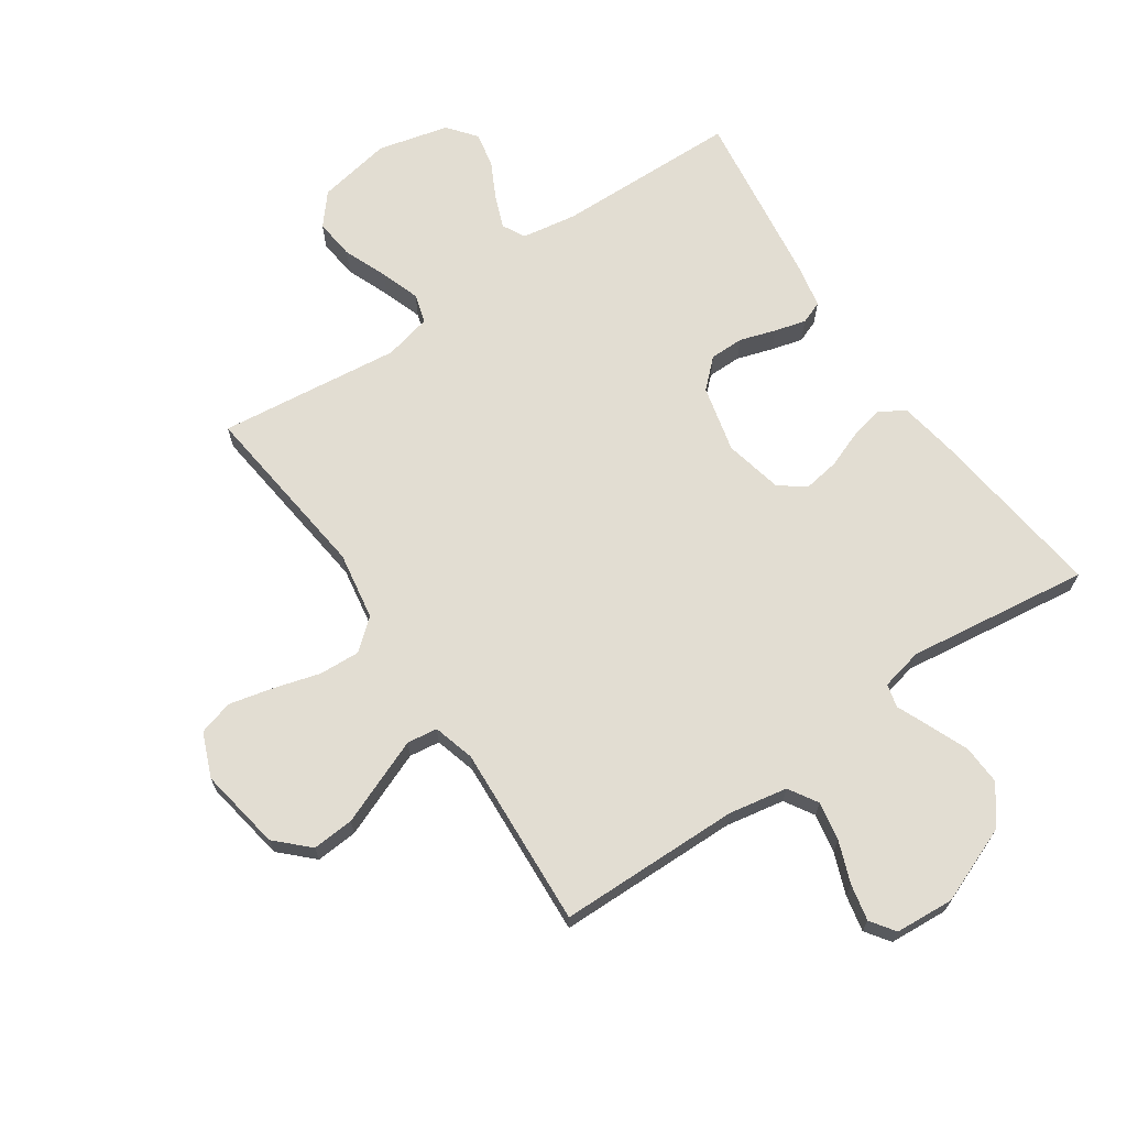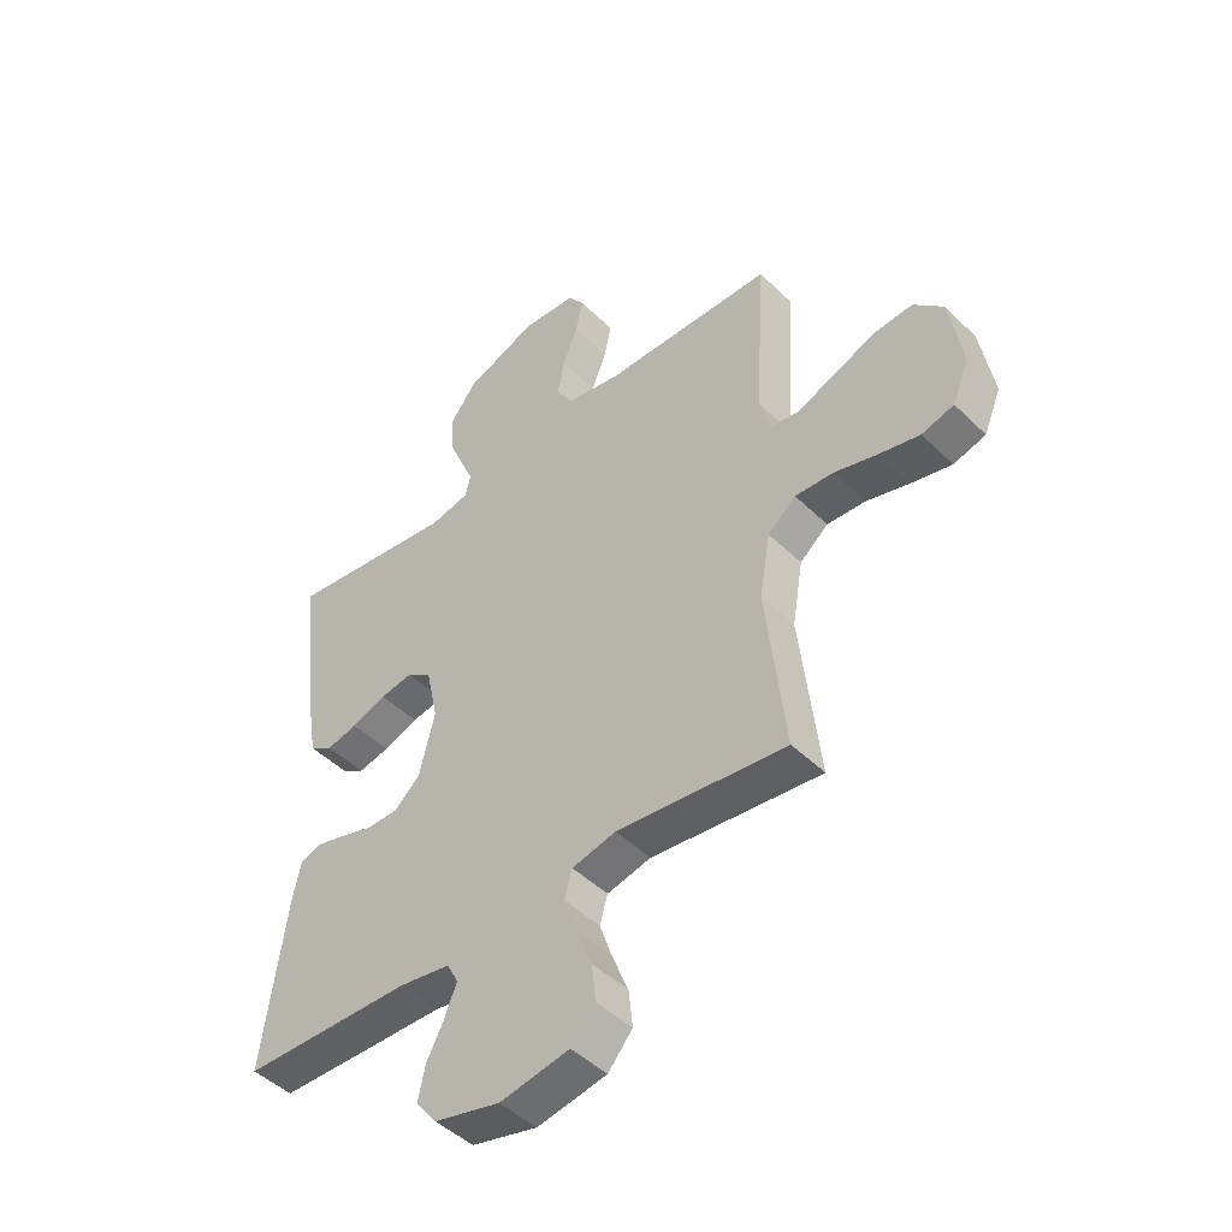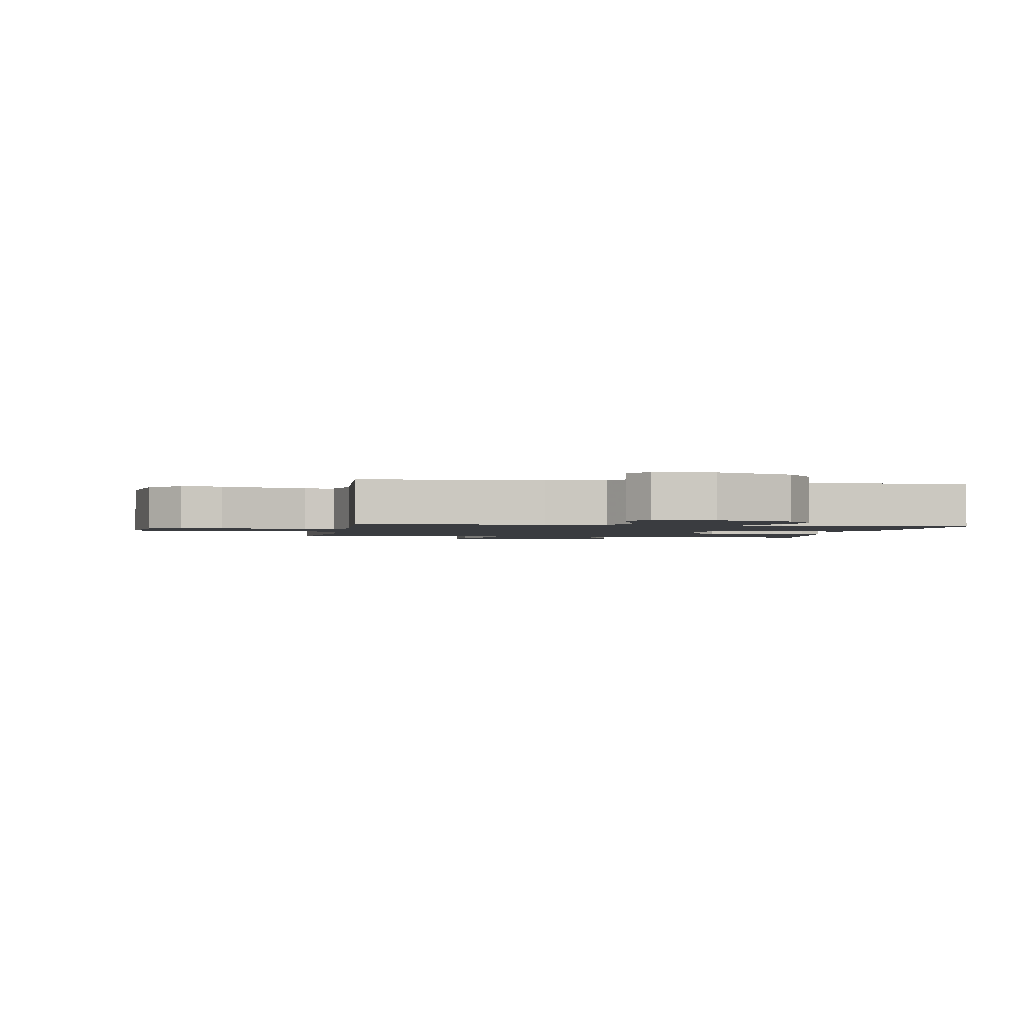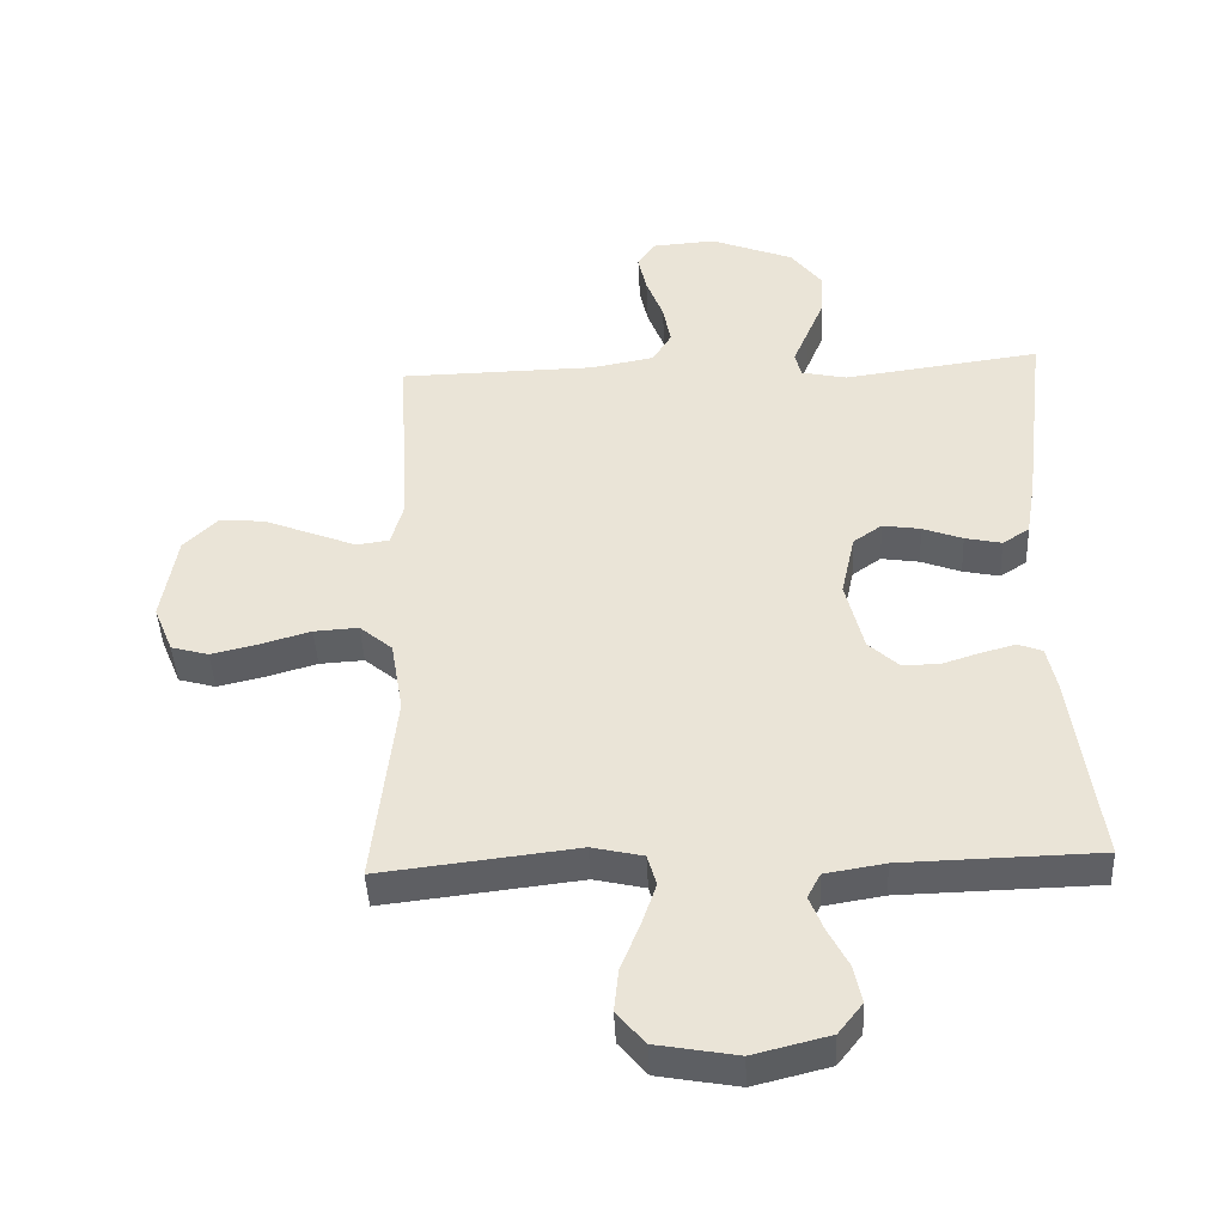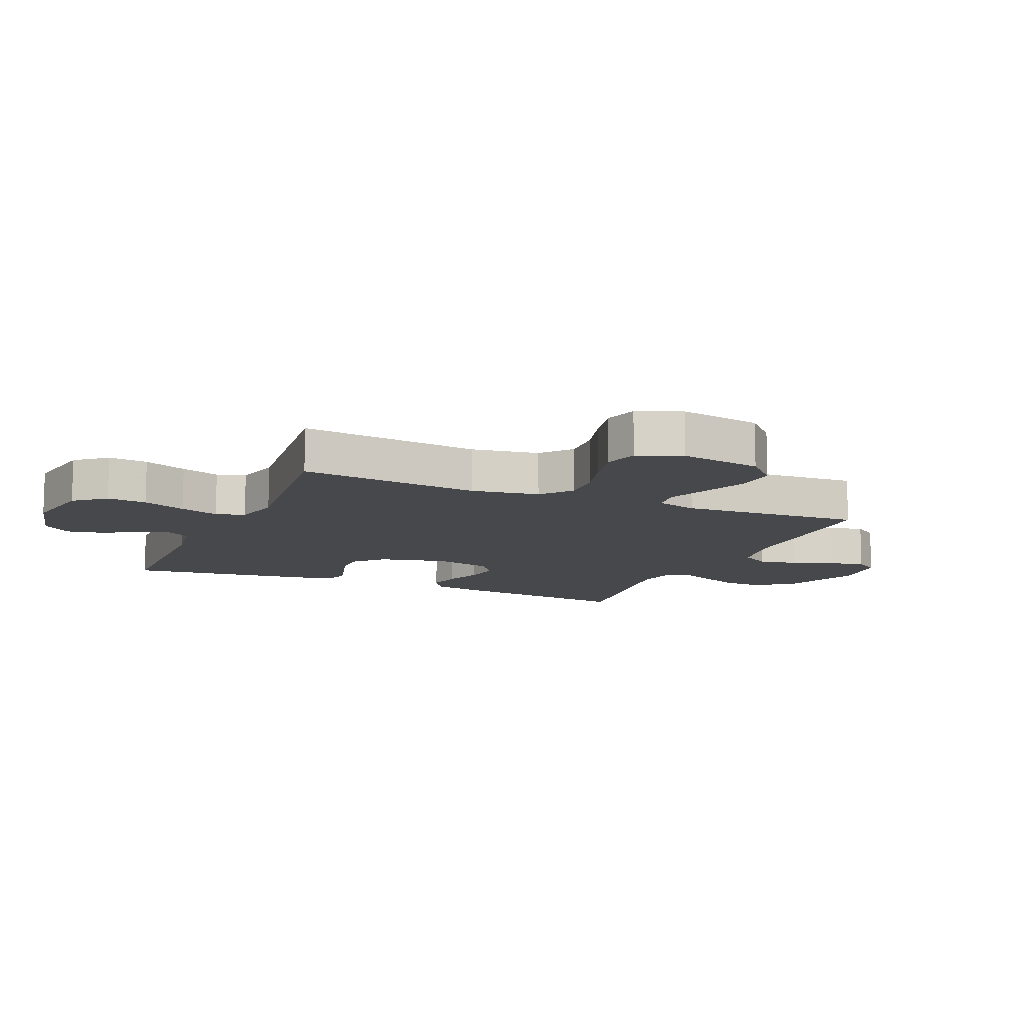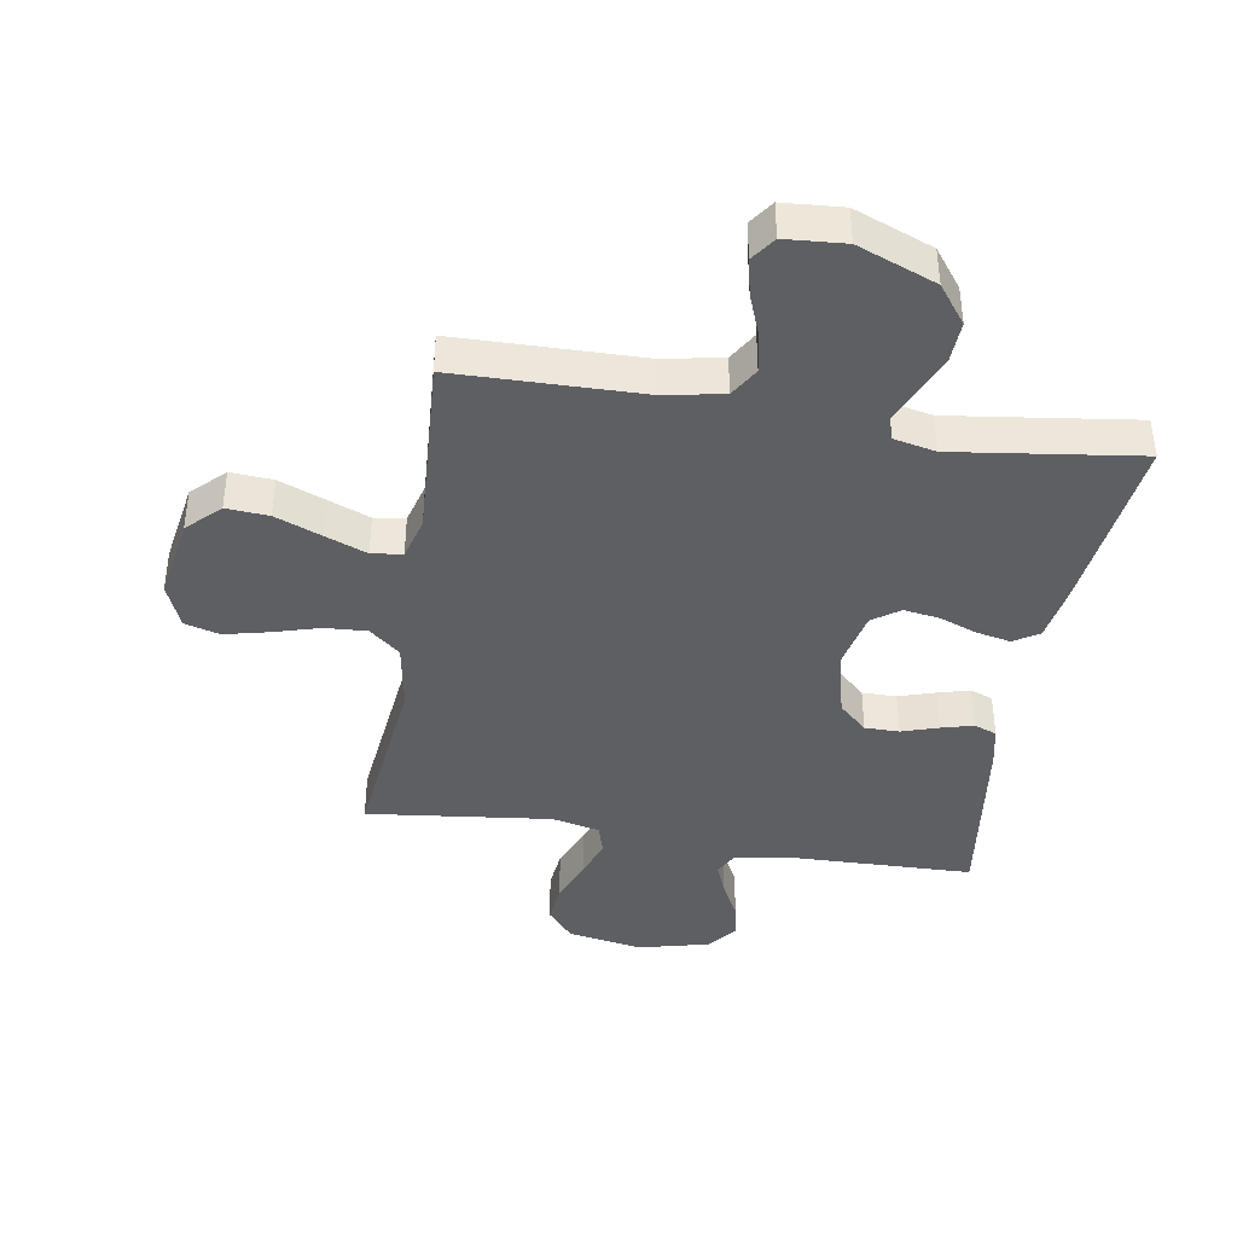
<metadata>
{"format":"obj","ext":"obj","renderer":"f3d","projection":"perspective","resolution":1024,"background":"white","views":[{"elev":68.3,"azim":-34.4,"up":"+Y"},{"elev":-46.7,"azim":-137.7,"up":"+Z"},{"elev":-1.7,"azim":-9.4,"up":"+Y"},{"elev":-43.5,"azim":2.7,"up":"+Z"},{"elev":-11.3,"azim":-113.5,"up":"+Y"},{"elev":-40.6,"azim":-9.3,"up":"+Y"}]}
</metadata>
<code>
v 0.5 0.07 0.5
v 0.464 0.07 0.2
v 0.449 0.07 0.11
v 0.408 0.07 0.084
v 0.352 0.07 0.096
v 0.291 0.07 0.119
v 0.233 0.07 0.128
v 0.189 0.07 0.097
v 0.168 0.07 0
v 0.195 0.07 -0.11
v 0.241 0.07 -0.153
v 0.297 0.07 -0.153
v 0.356 0.07 -0.134
v 0.408 0.07 -0.12
v 0.445 0.07 -0.134
v 0.459 0.07 -0.2
v 0.5 0.07 -0.5
v 0.2 0.07 -0.507
v 0.109 0.07 -0.522
v 0.089 0.07 -0.56
v 0.11 0.07 -0.613
v 0.141 0.07 -0.673
v 0.153 0.07 -0.731
v 0.116 0.07 -0.778
v 0 0.07 -0.807
v -0.123 0.07 -0.785
v -0.166 0.07 -0.734
v -0.159 0.07 -0.668
v -0.13 0.07 -0.596
v -0.108 0.07 -0.531
v -0.122 0.07 -0.483
v -0.2 0.07 -0.465
v -0.5 0.07 -0.5
v -0.466 0.07 -0.2
v -0.485 0.07 -0.088
v -0.535 0.07 -0.046
v -0.603 0.07 -0.05
v -0.679 0.07 -0.072
v -0.751 0.07 -0.089
v -0.808 0.07 -0.073
v -0.838 0.07 0
v -0.815 0.07 0.136
v -0.763 0.07 0.187
v -0.694 0.07 0.182
v -0.619 0.07 0.152
v -0.551 0.07 0.125
v -0.501 0.07 0.132
v -0.482 0.07 0.2
v -0.5 0.07 0.5
v -0.2 0.07 0.505
v -0.103 0.07 0.523
v -0.074 0.07 0.571
v -0.086 0.07 0.635
v -0.112 0.07 0.703
v -0.125 0.07 0.763
v -0.097 0.07 0.803
v 0 0.07 0.81
v 0.127 0.07 0.76
v 0.174 0.07 0.698
v 0.171 0.07 0.632
v 0.144 0.07 0.567
v 0.121 0.07 0.513
v 0.131 0.07 0.475
v 0.2 0.07 0.46
v 0.5 0 0.5
v 0.464 0 0.2
v 0.449 0 0.11
v 0.408 0 0.084
v 0.352 0 0.096
v 0.291 0 0.119
v 0.233 0 0.128
v 0.189 0 0.097
v 0.168 0 0
v 0.195 0 -0.11
v 0.241 0 -0.153
v 0.297 0 -0.153
v 0.356 0 -0.134
v 0.408 0 -0.12
v 0.445 0 -0.134
v 0.459 0 -0.2
v 0.5 0 -0.5
v 0.2 0 -0.507
v 0.109 0 -0.522
v 0.089 0 -0.56
v 0.11 0 -0.613
v 0.141 0 -0.673
v 0.153 0 -0.731
v 0.116 0 -0.778
v 0 0 -0.807
v -0.123 0 -0.785
v -0.166 0 -0.734
v -0.159 0 -0.668
v -0.13 0 -0.596
v -0.108 0 -0.531
v -0.122 0 -0.483
v -0.2 0 -0.465
v -0.5 0 -0.5
v -0.466 0 -0.2
v -0.485 0 -0.088
v -0.535 0 -0.046
v -0.603 0 -0.05
v -0.679 0 -0.072
v -0.751 0 -0.089
v -0.808 0 -0.073
v -0.838 0 0
v -0.815 0 0.136
v -0.763 0 0.187
v -0.694 0 0.182
v -0.619 0 0.152
v -0.551 0 0.125
v -0.501 0 0.132
v -0.482 0 0.2
v -0.5 0 0.5
v -0.2 0 0.505
v -0.103 0 0.523
v -0.074 0 0.571
v -0.086 0 0.635
v -0.112 0 0.703
v -0.125 0 0.763
v -0.097 0 0.803
v 0 0 0.81
v 0.127 0 0.76
v 0.174 0 0.698
v 0.171 0 0.632
v 0.144 0 0.567
v 0.121 0 0.513
v 0.131 0 0.475
v 0.2 0 0.46
f 60 61 62
f 59 60 62
f 58 59 62
f 57 58 62
f 56 57 62
f 55 56 62
f 54 55 62
f 53 54 62
f 52 53 62 63
f 51 52 63
f 50 51 63 64
f 48 49 50 64
f 43 44 45
f 42 43 45
f 41 42 45
f 40 41 45
f 39 40 45
f 38 39 45
f 37 38 45
f 36 37 45 46
f 35 36 46 47
f 32 33 34
f 47 48 64
f 35 47 64
f 34 35 64
f 32 34 64
f 31 32 64
f 27 28 29
f 26 27 29
f 25 26 29
f 24 25 29
f 23 24 29
f 22 23 29
f 21 22 29
f 20 21 29 30
f 16 17 18
f 15 16 18
f 14 15 18
f 13 14 18
f 12 13 18
f 11 12 18 19
f 20 30 31
f 19 20 31
f 11 19 31
f 10 11 31
f 4 5 6
f 3 4 6
f 2 3 6
f 1 2 6
f 64 1 6
f 64 6 7
f 9 10 31
f 8 9 31 64
f 7 8 64
f 126 125 124
f 126 124 123
f 126 123 122
f 126 122 121
f 126 121 120
f 126 120 119
f 126 119 118
f 126 118 117
f 127 126 117 116
f 127 116 115
f 128 127 115 114
f 128 114 113 112
f 109 108 107
f 109 107 106
f 109 106 105
f 109 105 104
f 109 104 103
f 109 103 102
f 109 102 101
f 110 109 101 100
f 111 110 100 99
f 98 97 96
f 128 112 111
f 128 111 99
f 128 99 98
f 128 98 96
f 128 96 95
f 93 92 91
f 93 91 90
f 93 90 89
f 93 89 88
f 93 88 87
f 93 87 86
f 93 86 85
f 94 93 85 84
f 82 81 80
f 82 80 79
f 82 79 78
f 82 78 77
f 82 77 76
f 83 82 76 75
f 95 94 84
f 95 84 83
f 95 83 75
f 95 75 74
f 70 69 68
f 70 68 67
f 70 67 66
f 70 66 65
f 70 65 128
f 71 70 128
f 95 74 73
f 128 95 73 72
f 128 72 71
f 1 65 66 2
f 2 66 67 3
f 3 67 68 4
f 4 68 69 5
f 5 69 70 6
f 6 70 71 7
f 7 71 72 8
f 8 72 73 9
f 9 73 74 10
f 10 74 75 11
f 11 75 76 12
f 12 76 77 13
f 13 77 78 14
f 14 78 79 15
f 15 79 80 16
f 16 80 81 17
f 17 81 82 18
f 18 82 83 19
f 19 83 84 20
f 20 84 85 21
f 21 85 86 22
f 22 86 87 23
f 23 87 88 24
f 24 88 89 25
f 25 89 90 26
f 26 90 91 27
f 27 91 92 28
f 28 92 93 29
f 29 93 94 30
f 30 94 95 31
f 31 95 96 32
f 32 96 97 33
f 33 97 98 34
f 34 98 99 35
f 35 99 100 36
f 36 100 101 37
f 37 101 102 38
f 38 102 103 39
f 39 103 104 40
f 40 104 105 41
f 41 105 106 42
f 42 106 107 43
f 43 107 108 44
f 44 108 109 45
f 45 109 110 46
f 46 110 111 47
f 47 111 112 48
f 48 112 113 49
f 49 113 114 50
f 50 114 115 51
f 51 115 116 52
f 52 116 117 53
f 53 117 118 54
f 54 118 119 55
f 55 119 120 56
f 56 120 121 57
f 57 121 122 58
f 58 122 123 59
f 59 123 124 60
f 60 124 125 61
f 61 125 126 62
f 62 126 127 63
f 63 127 128 64
f 64 128 65 1

</code>
